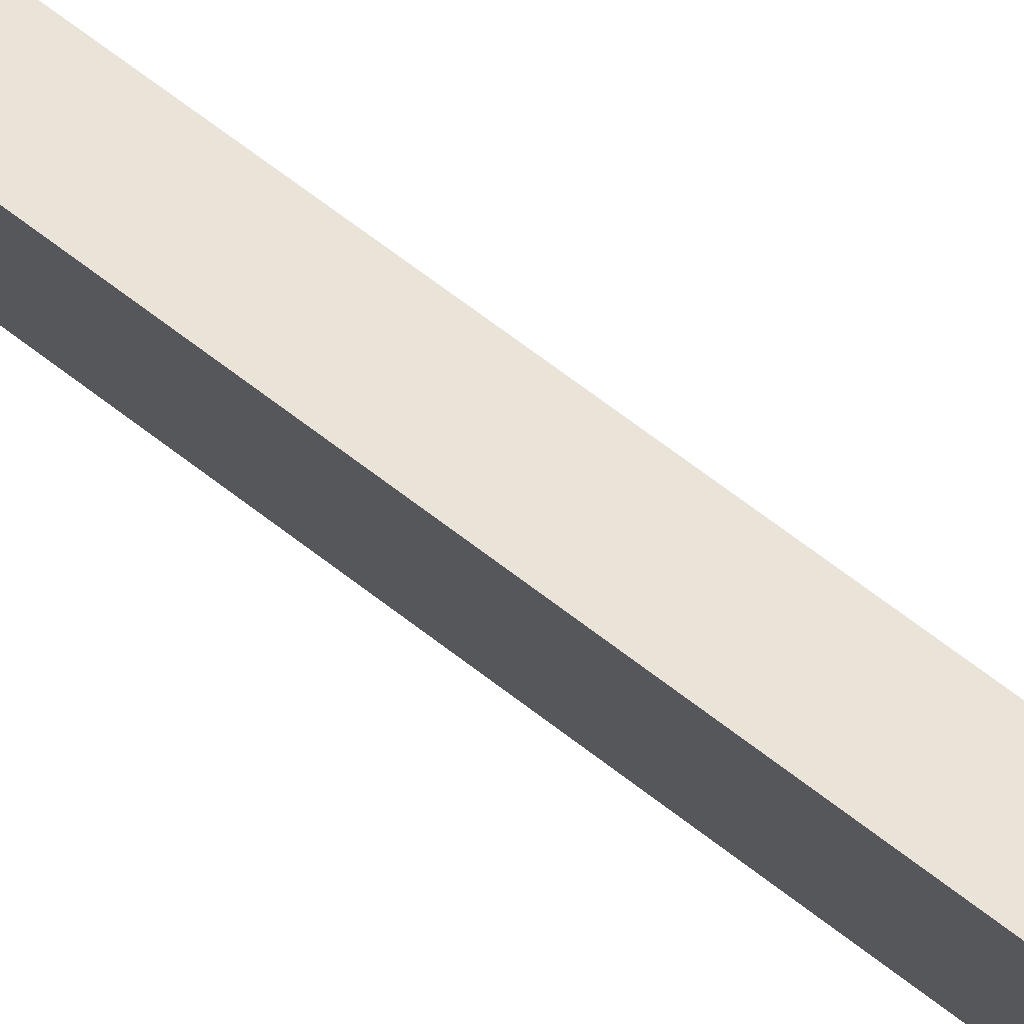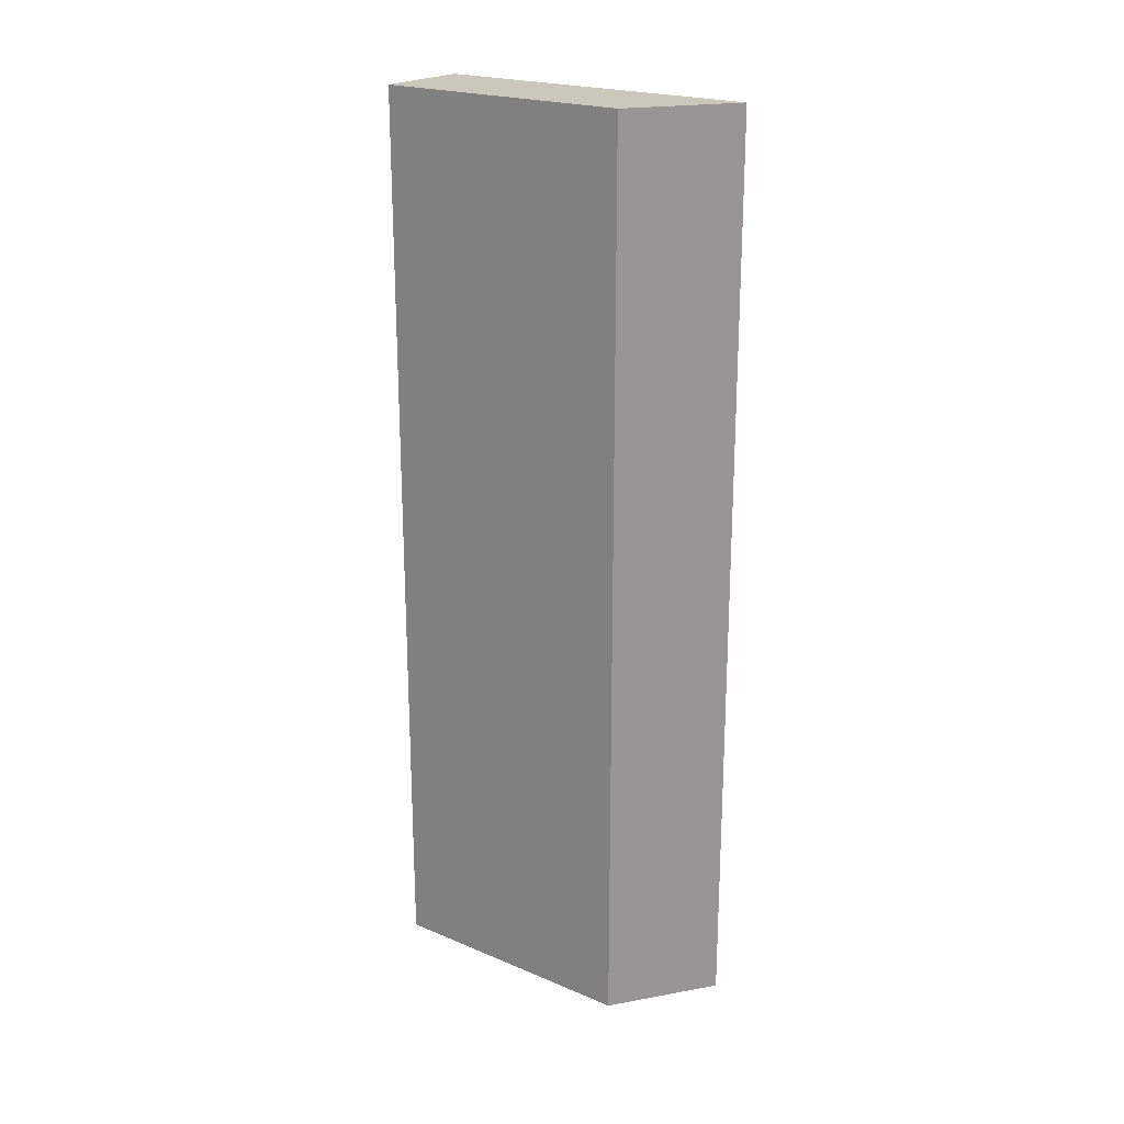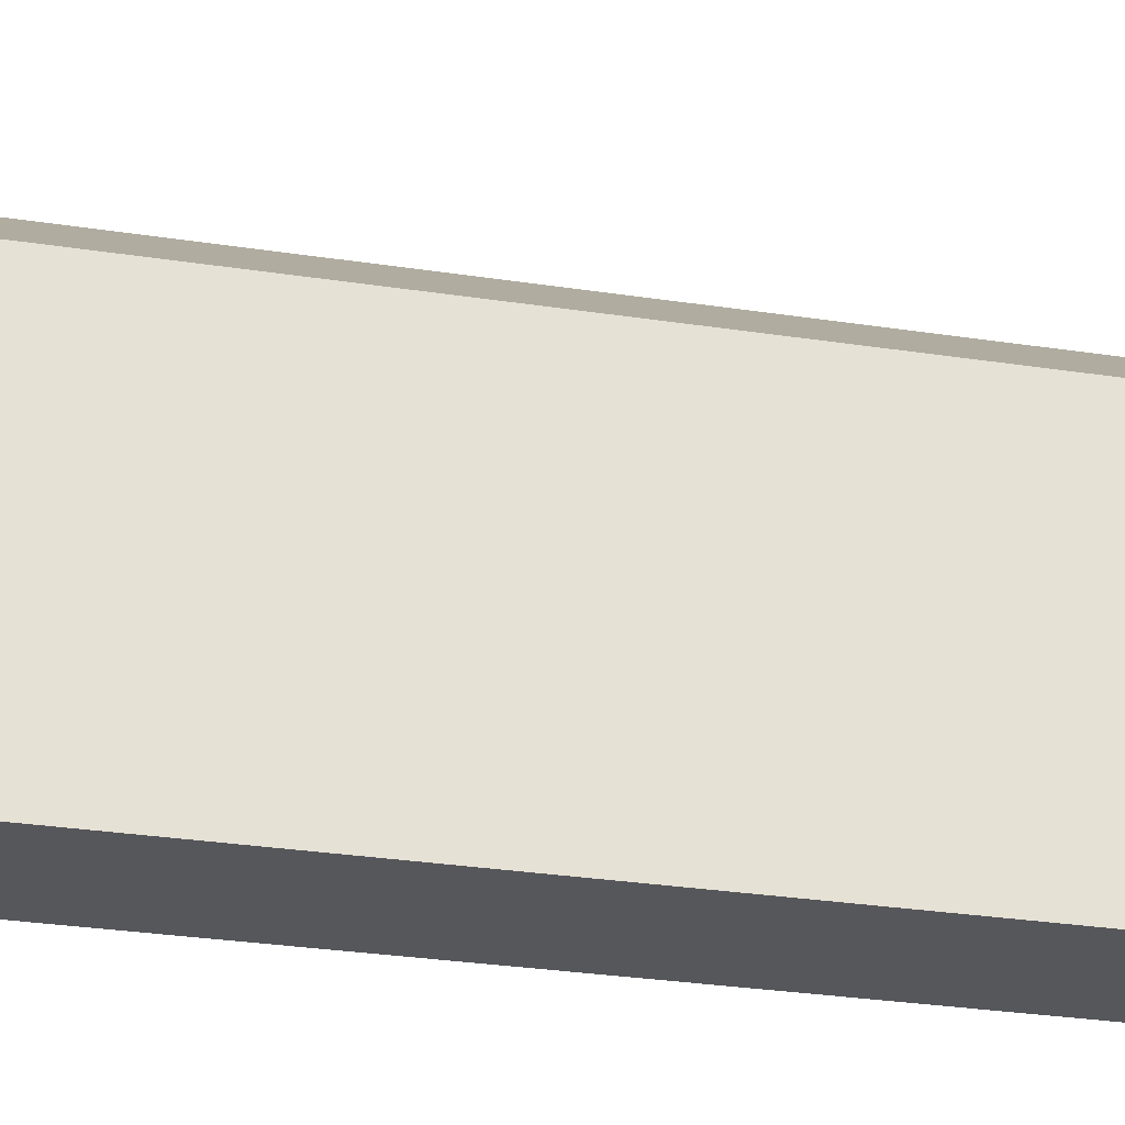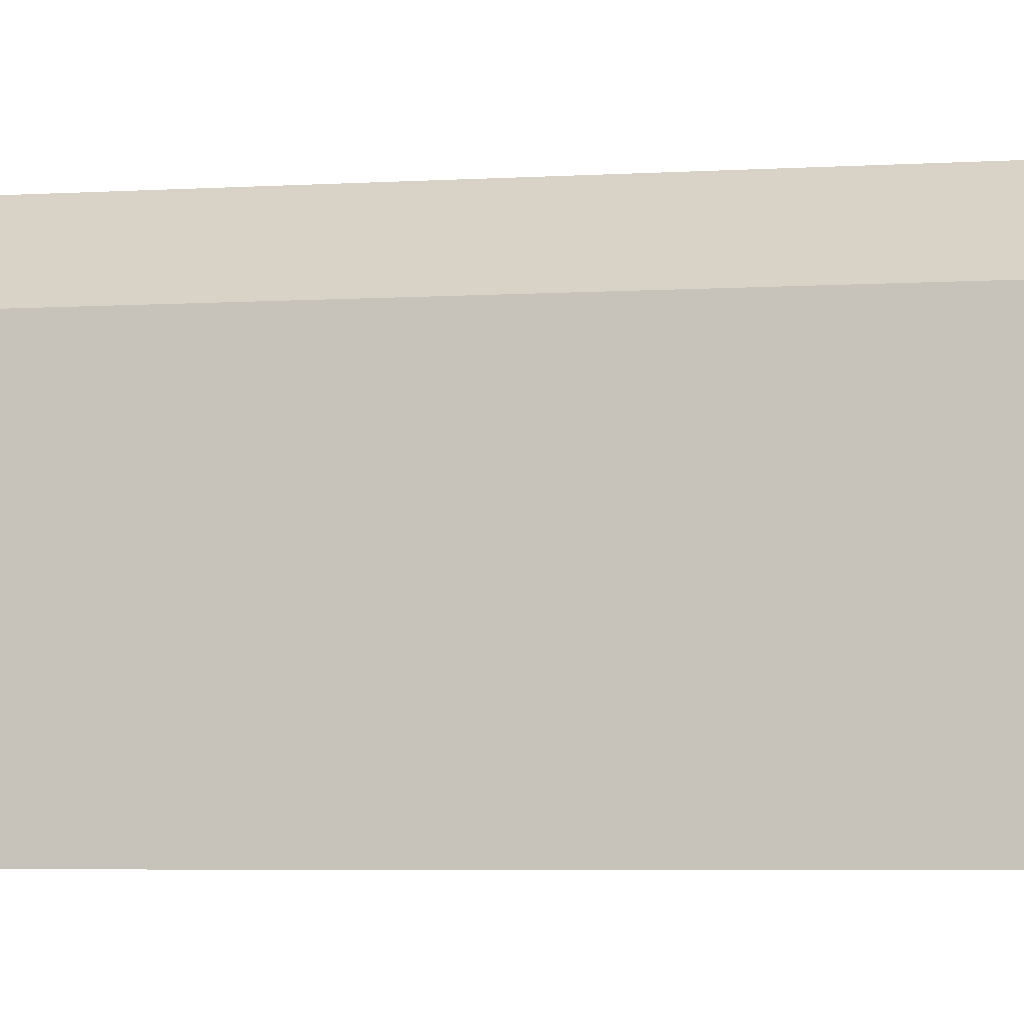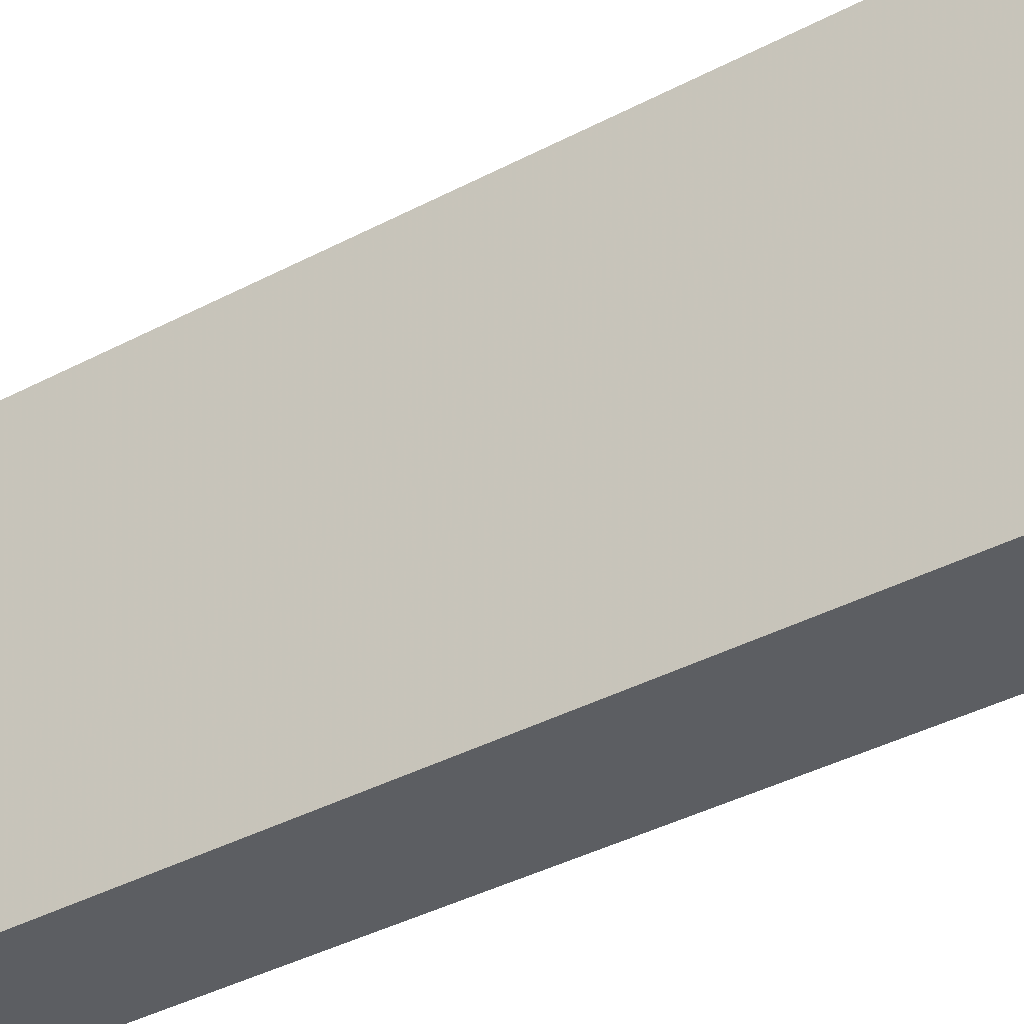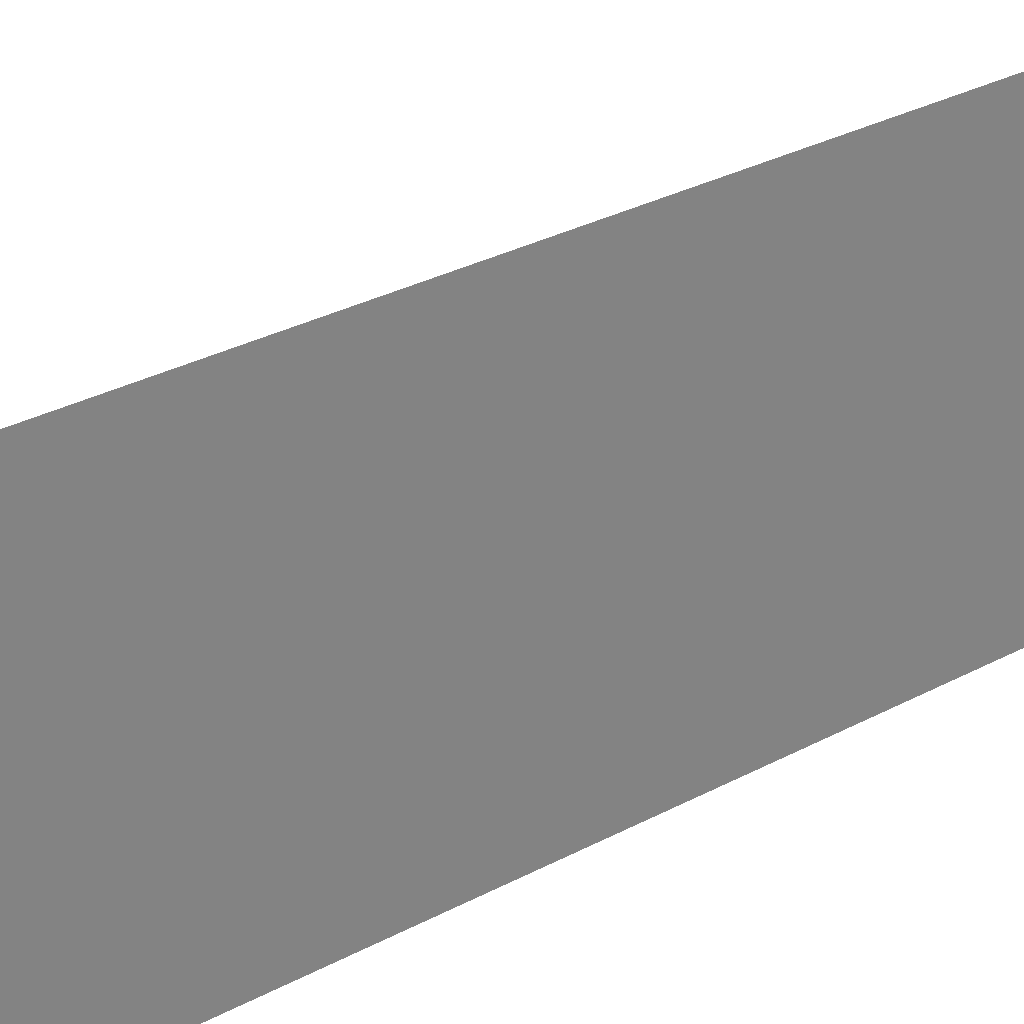
<metadata>
{"format":"obj","ext":"obj","renderer":"f3d","projection":"perspective","resolution":1024,"background":"white","views":[{"elev":78.4,"azim":-53.8,"up":"+Y"},{"elev":21.6,"azim":126.3,"up":"+Z"},{"elev":-27.4,"azim":76.4,"up":"+Y"},{"elev":-4.9,"azim":101.6,"up":"+Y"},{"elev":-37.7,"azim":-55.7,"up":"+Y"},{"elev":29.8,"azim":-128.4,"up":"+Y"}]}
</metadata>
<code>
v -0.003621 -0.005 -0.005
v -0.003621 -0.001375 -0.005
v -0.002558 -0.005 -0.005
v -0.003621 -0.005 0.005
v -0.002558 -0.002145 -0.005
v -0.003621 -0.001375 0.005
v -0.002558 -0.005 0.005
v -0.002558 -0.002145 0.005
f 1 2 5
f 1 5 3
f 1 3 7
f 1 7 4
f 1 4 6
f 1 6 2
f 2 6 8
f 2 8 5
f 3 5 8
f 3 8 7
f 4 7 8
f 4 8 6

</code>
